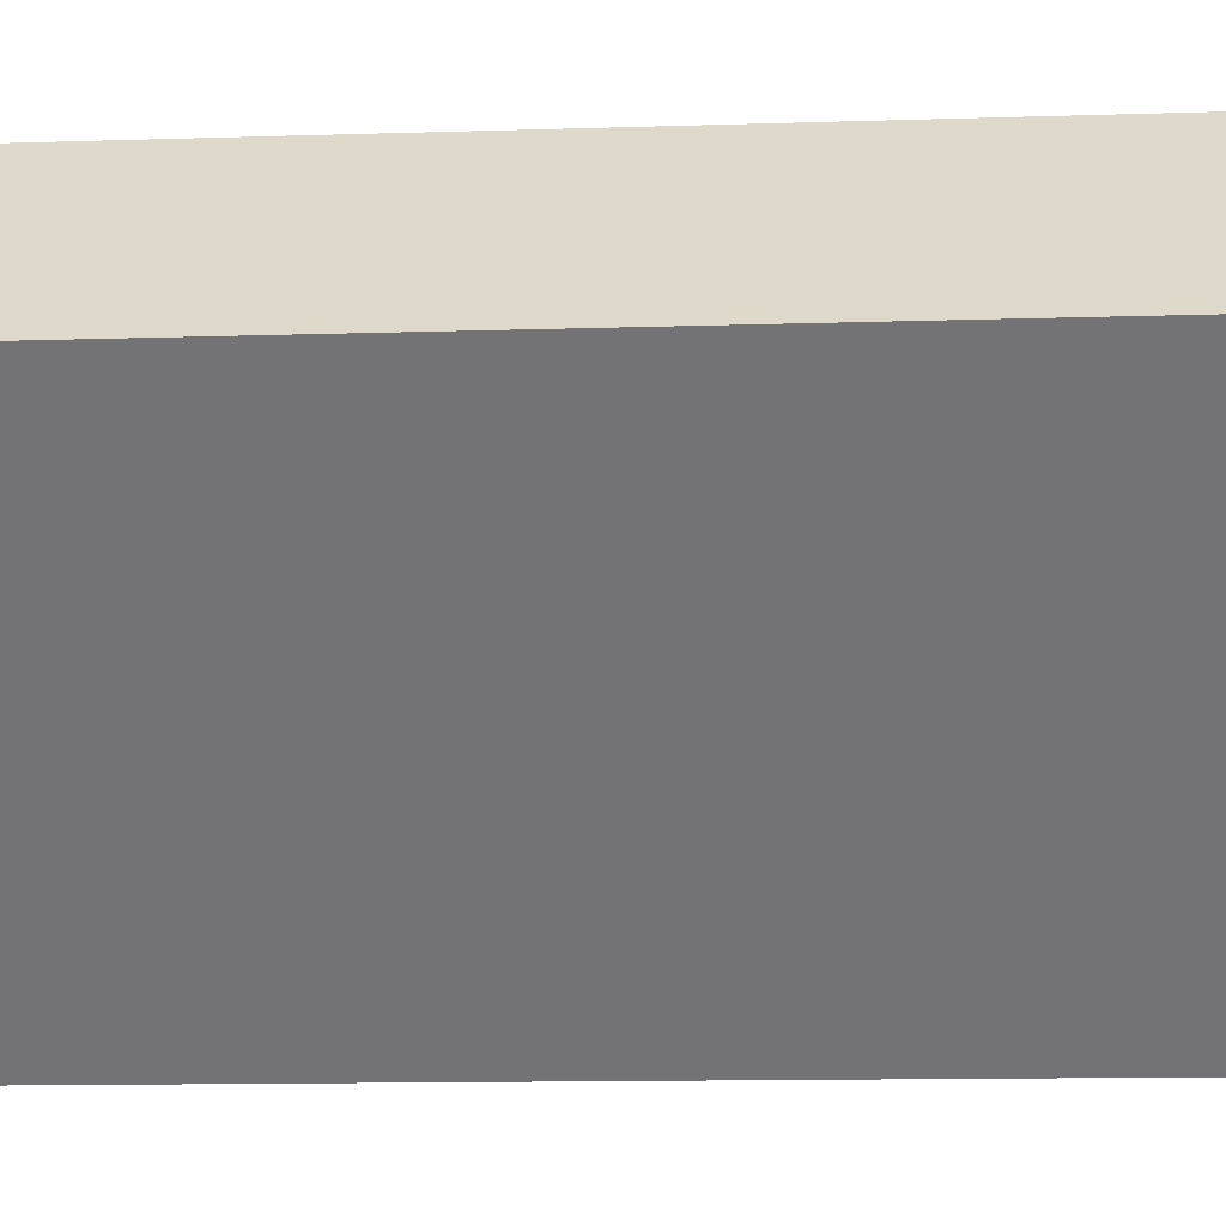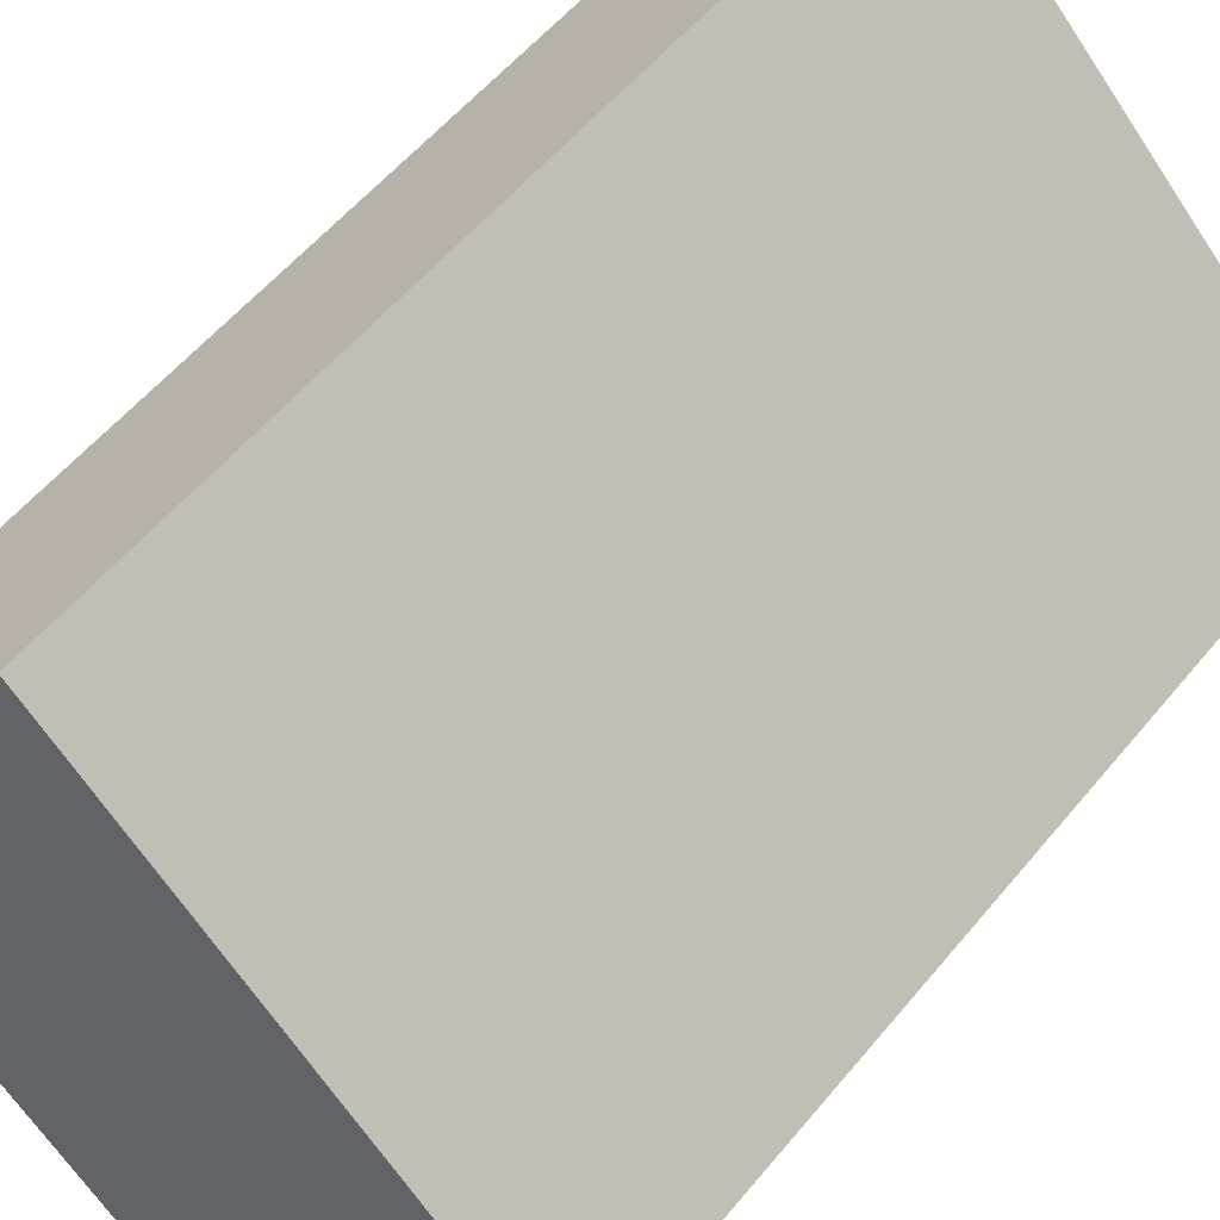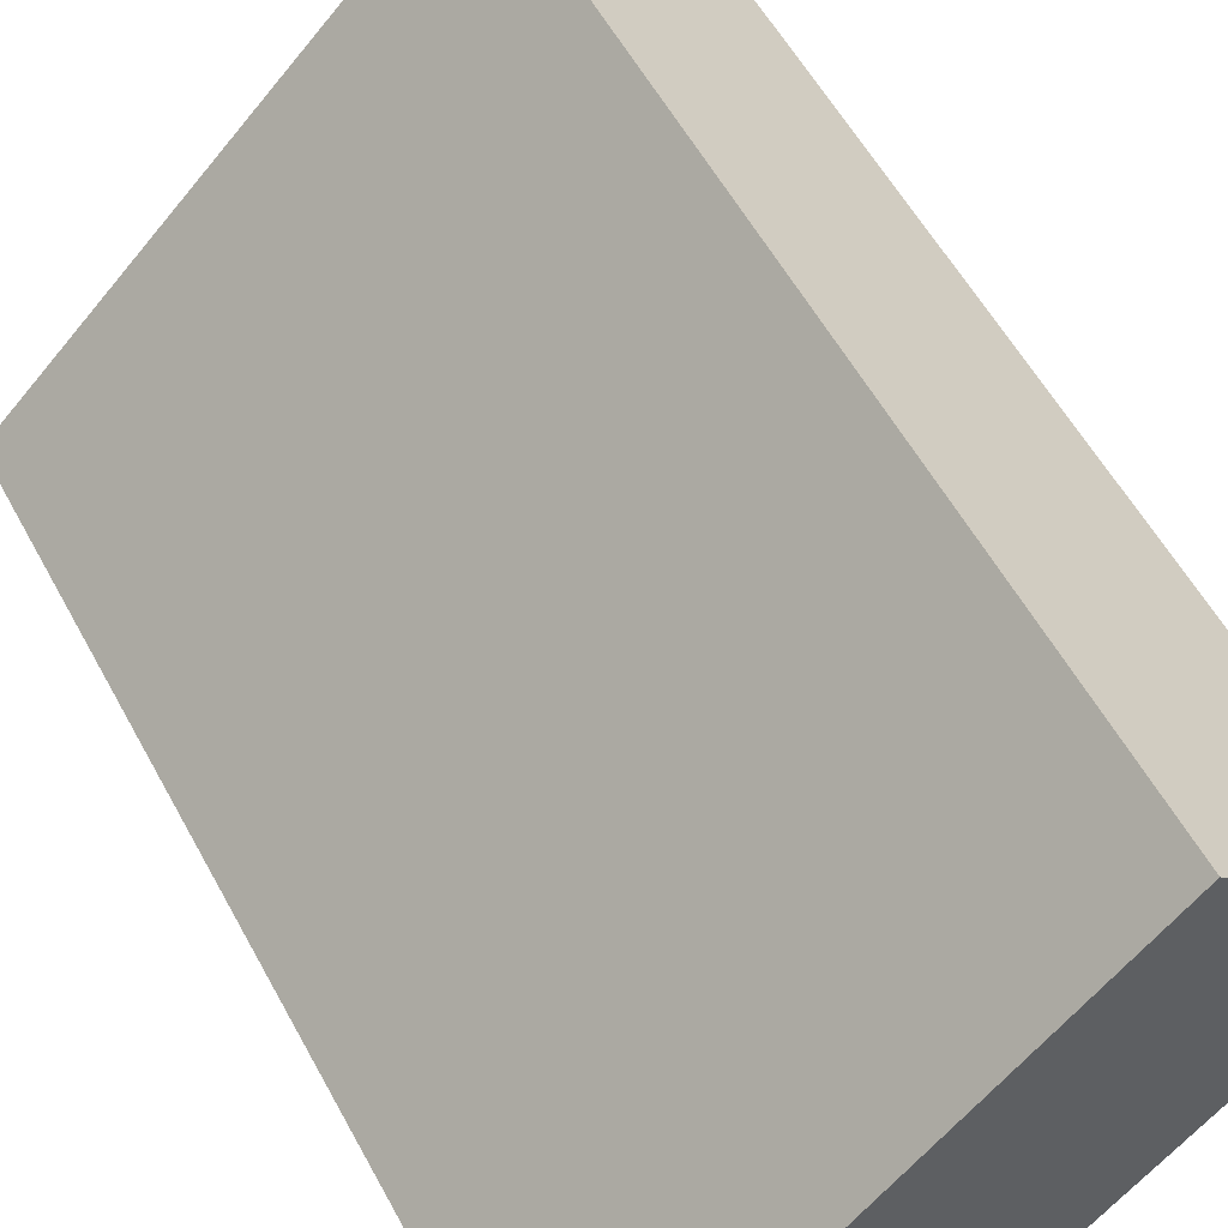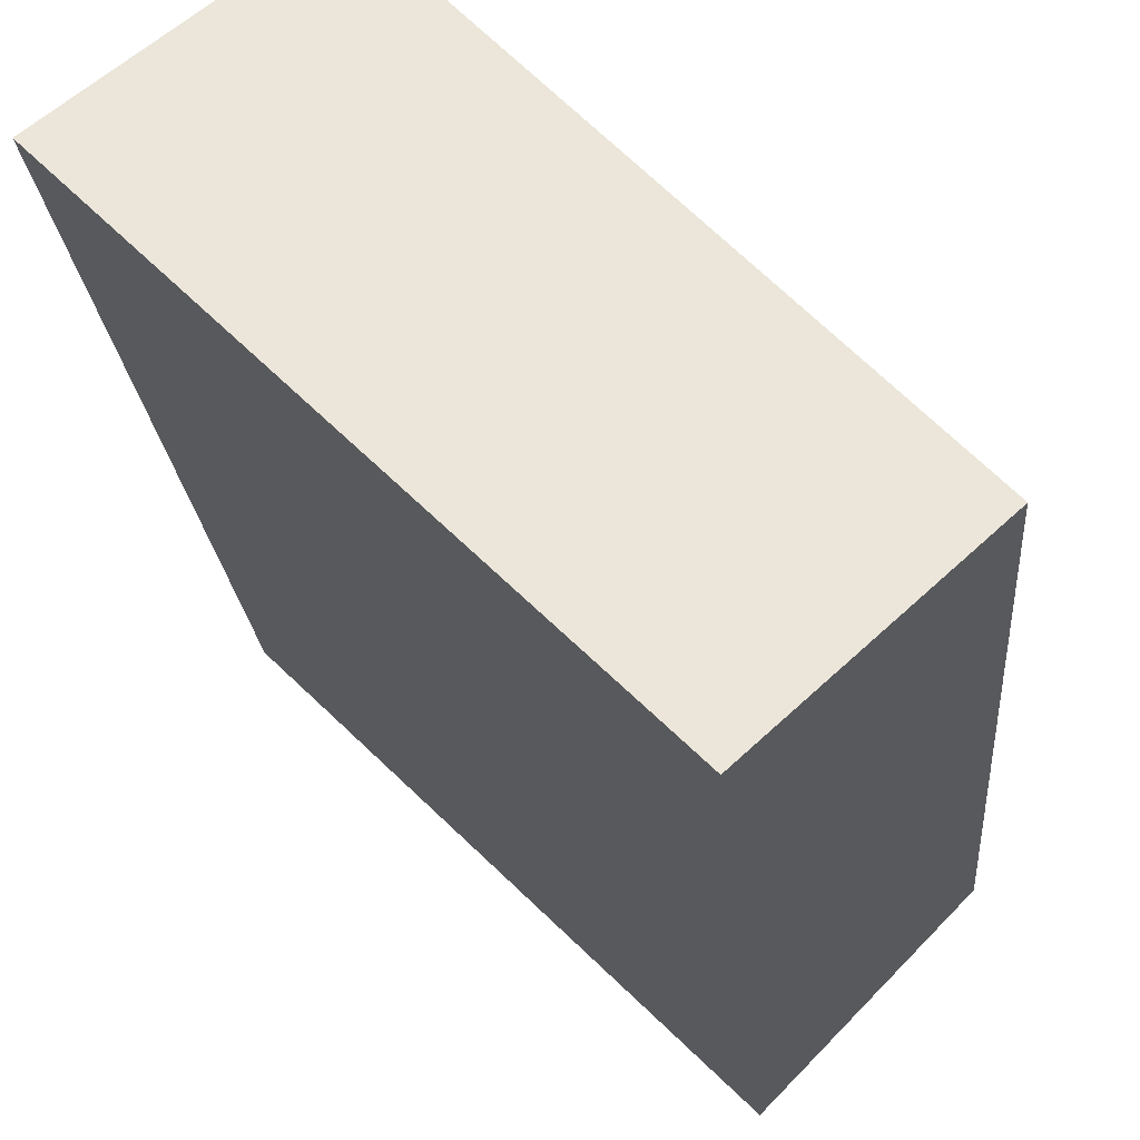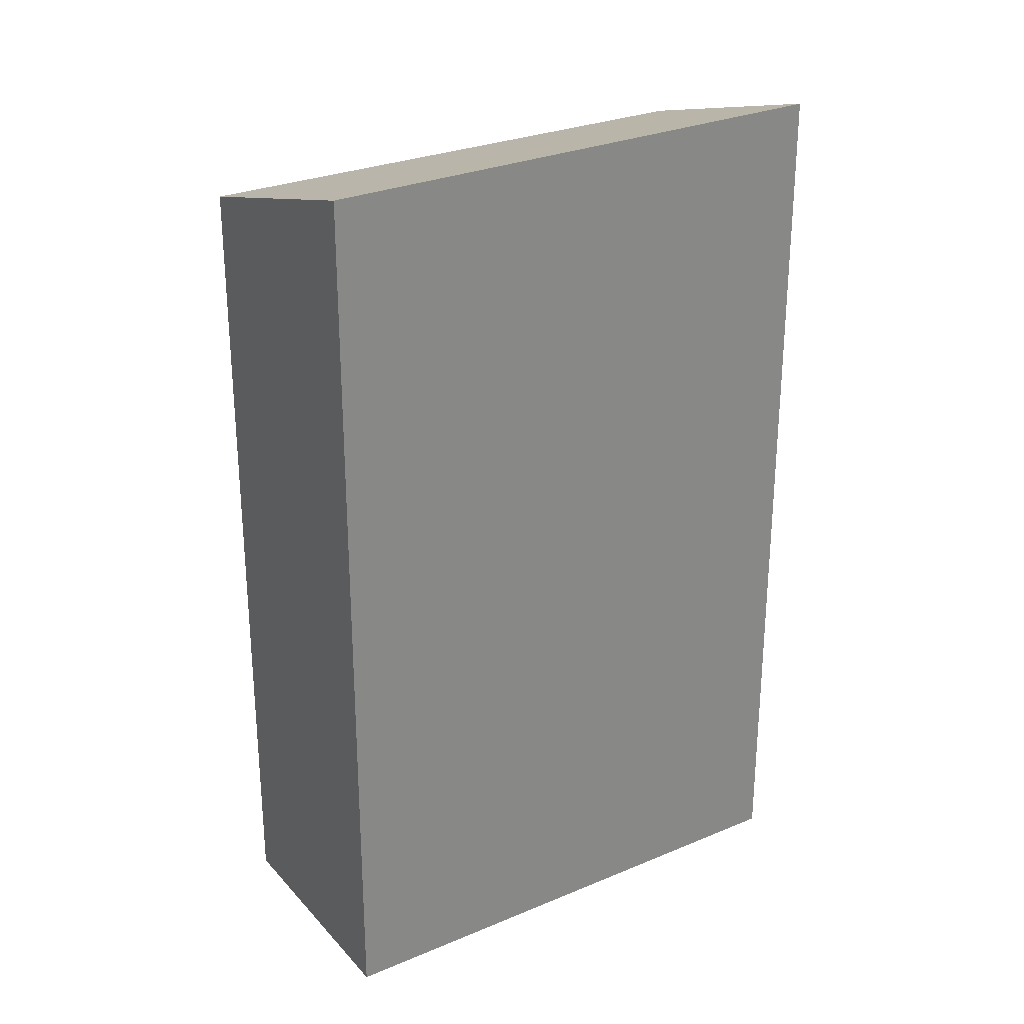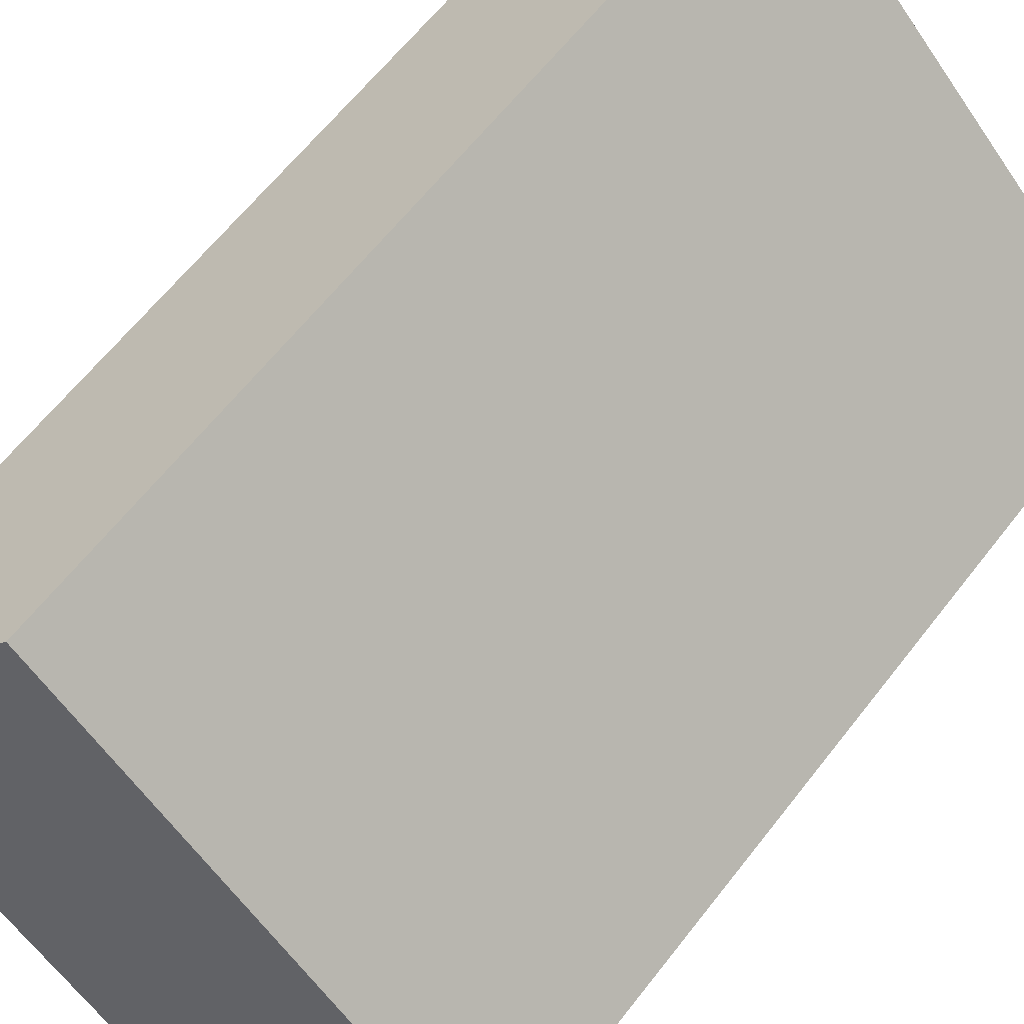
<metadata>
{"format":"obj","ext":"obj","renderer":"f3d","projection":"perspective","resolution":1024,"background":"white","views":[{"elev":-12.2,"azim":94.4,"up":"+Z"},{"elev":55.3,"azim":-141.4,"up":"+Z"},{"elev":55.6,"azim":-27.9,"up":"+Z"},{"elev":-19.9,"azim":-175.8,"up":"+Z"},{"elev":28.2,"azim":103.2,"up":"+Y"},{"elev":62.2,"azim":-142.4,"up":"+Z"}]}
</metadata>
<code>
v  3.941 2.475e-16 -4.042
v  13.09 21.27 4.851
v  13.09 -2.971e-16 4.852
v  3.942 21.27 -4.043
v  9.017 19.61 9.029
v  9.016 -5.529e-16 9.03
v  0 0 0
v  0.0004175 19.61 -0.0006216
g defaultobject
f 1 2 3
f 2 1 4
f 3 5 6
f 5 3 2
f 5 7 6
f 7 5 8
f 8 1 7
f 1 8 4
f 6 1 3
f 1 6 7
f 8 2 4
f 2 8 5

</code>
